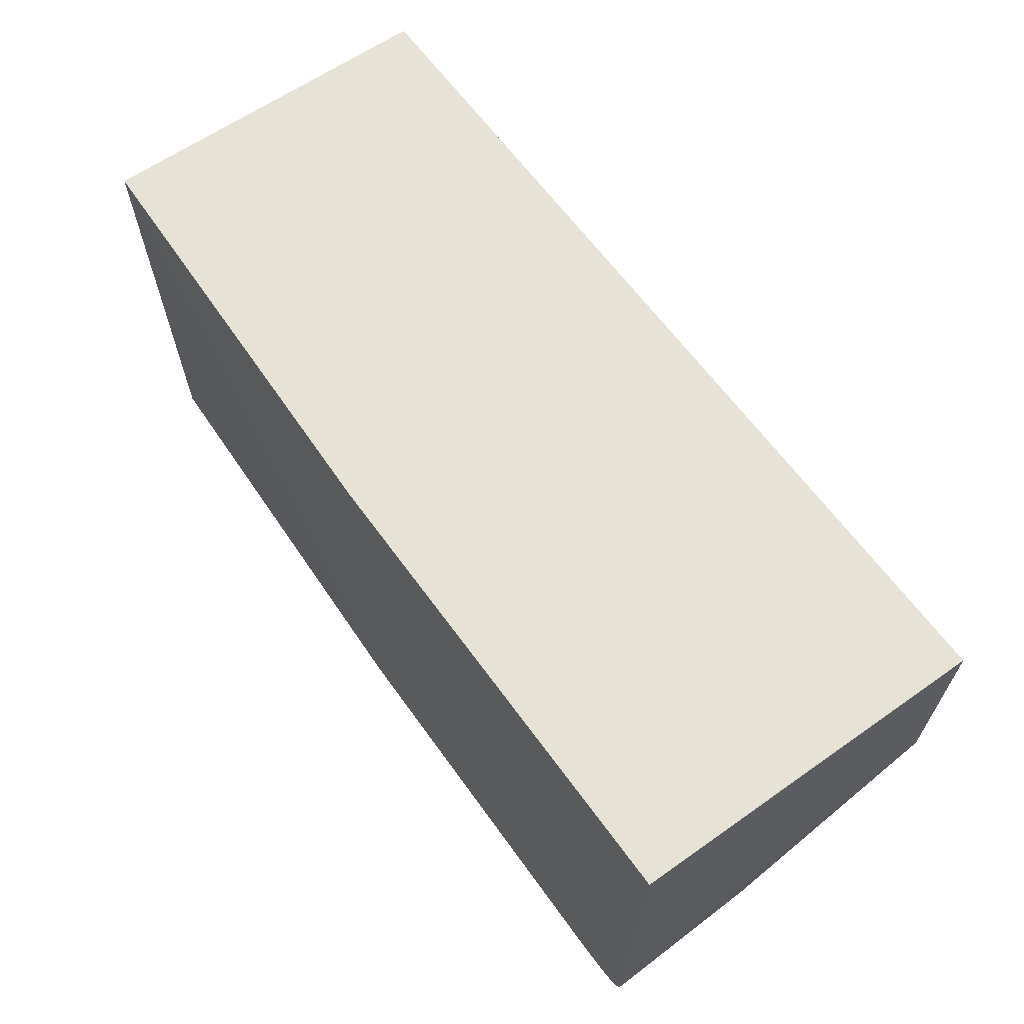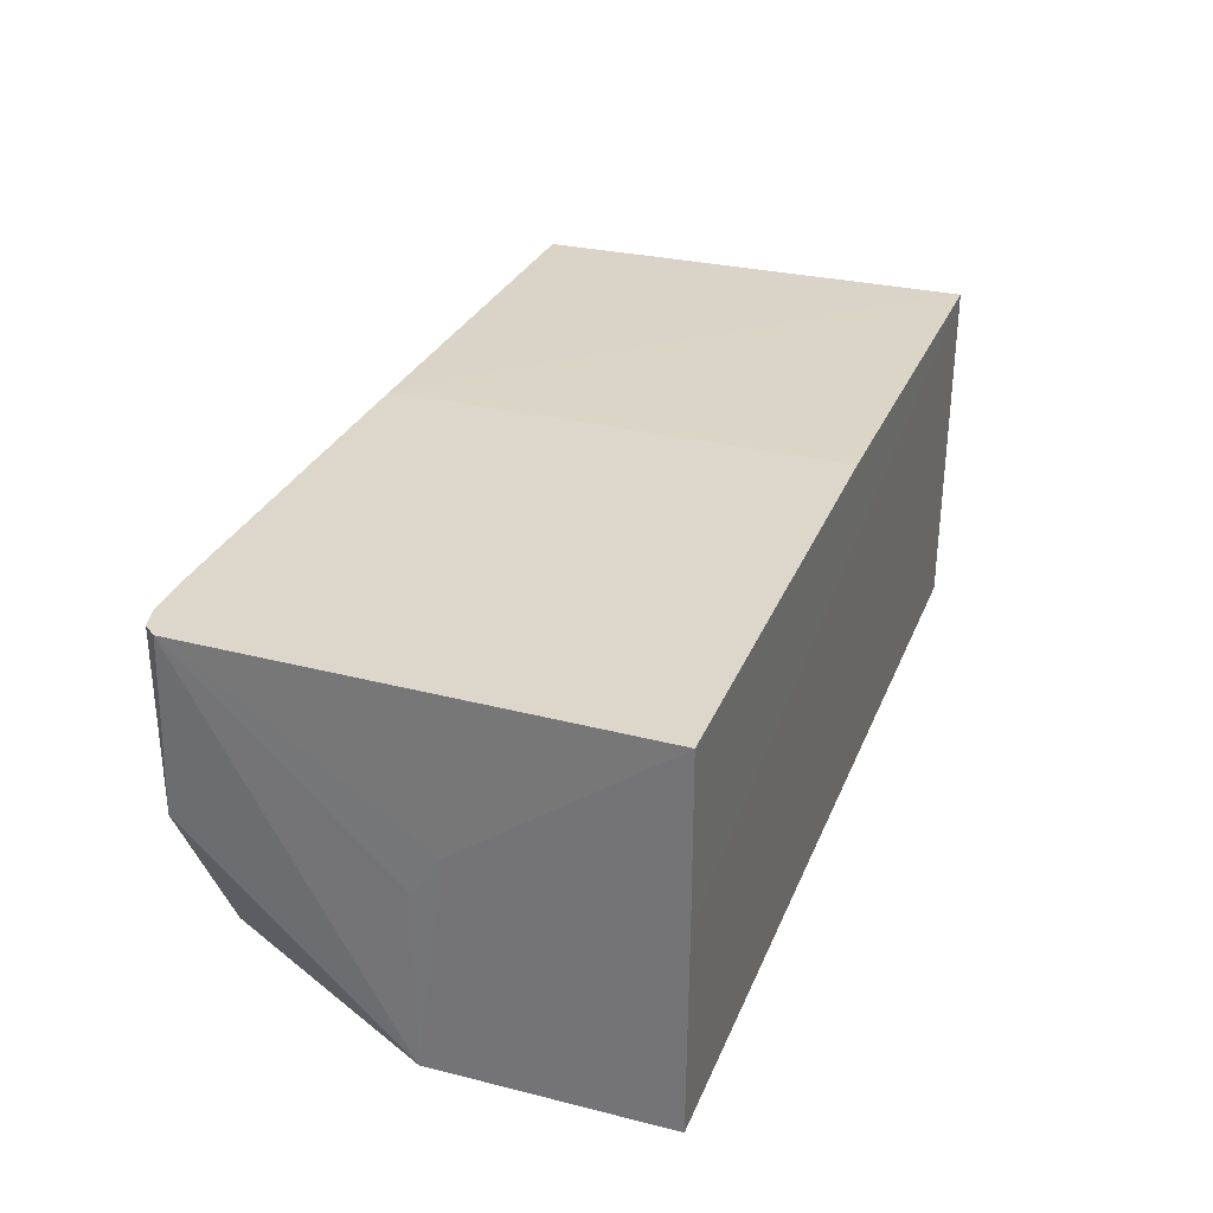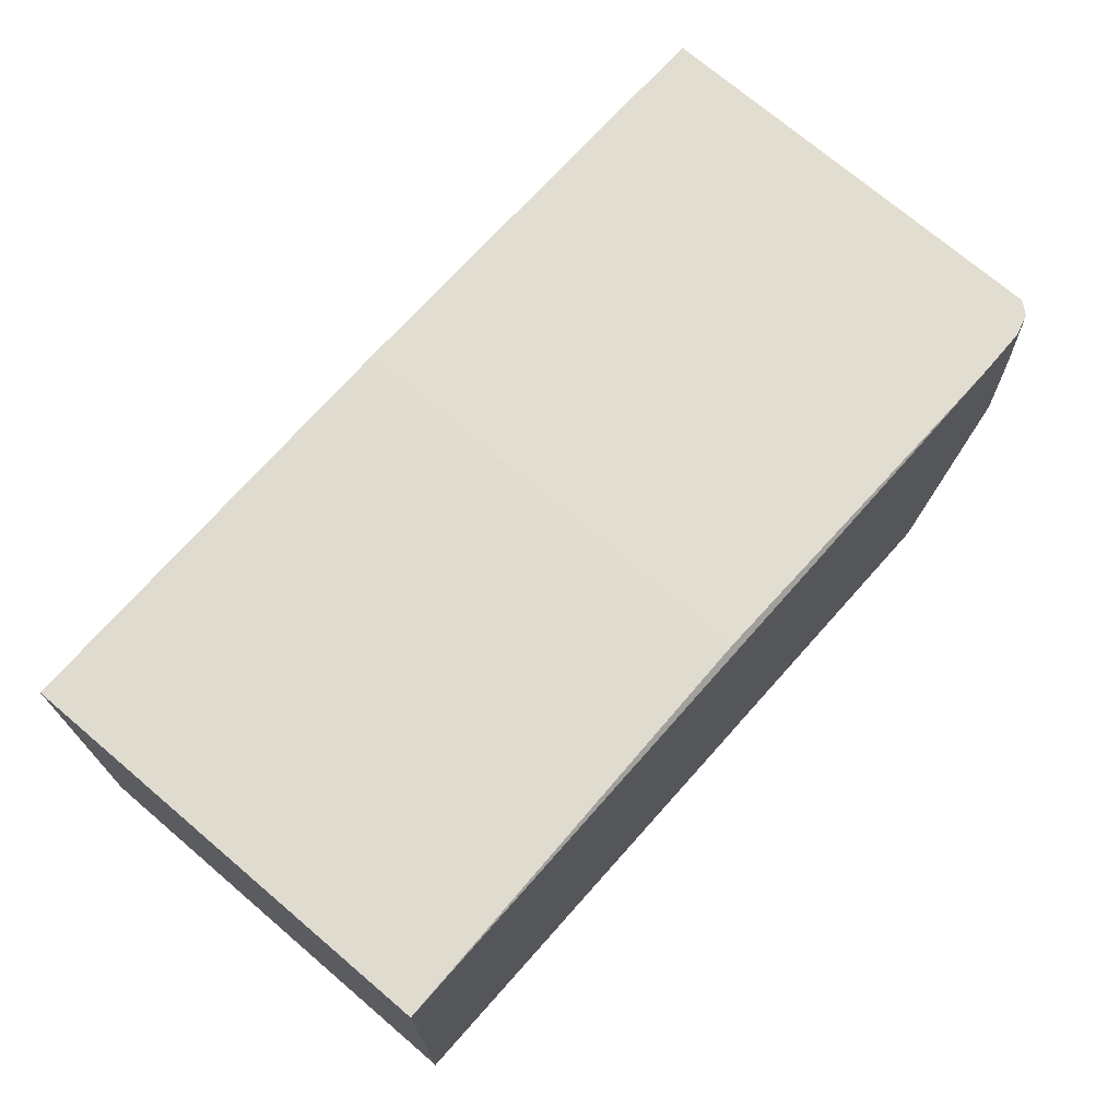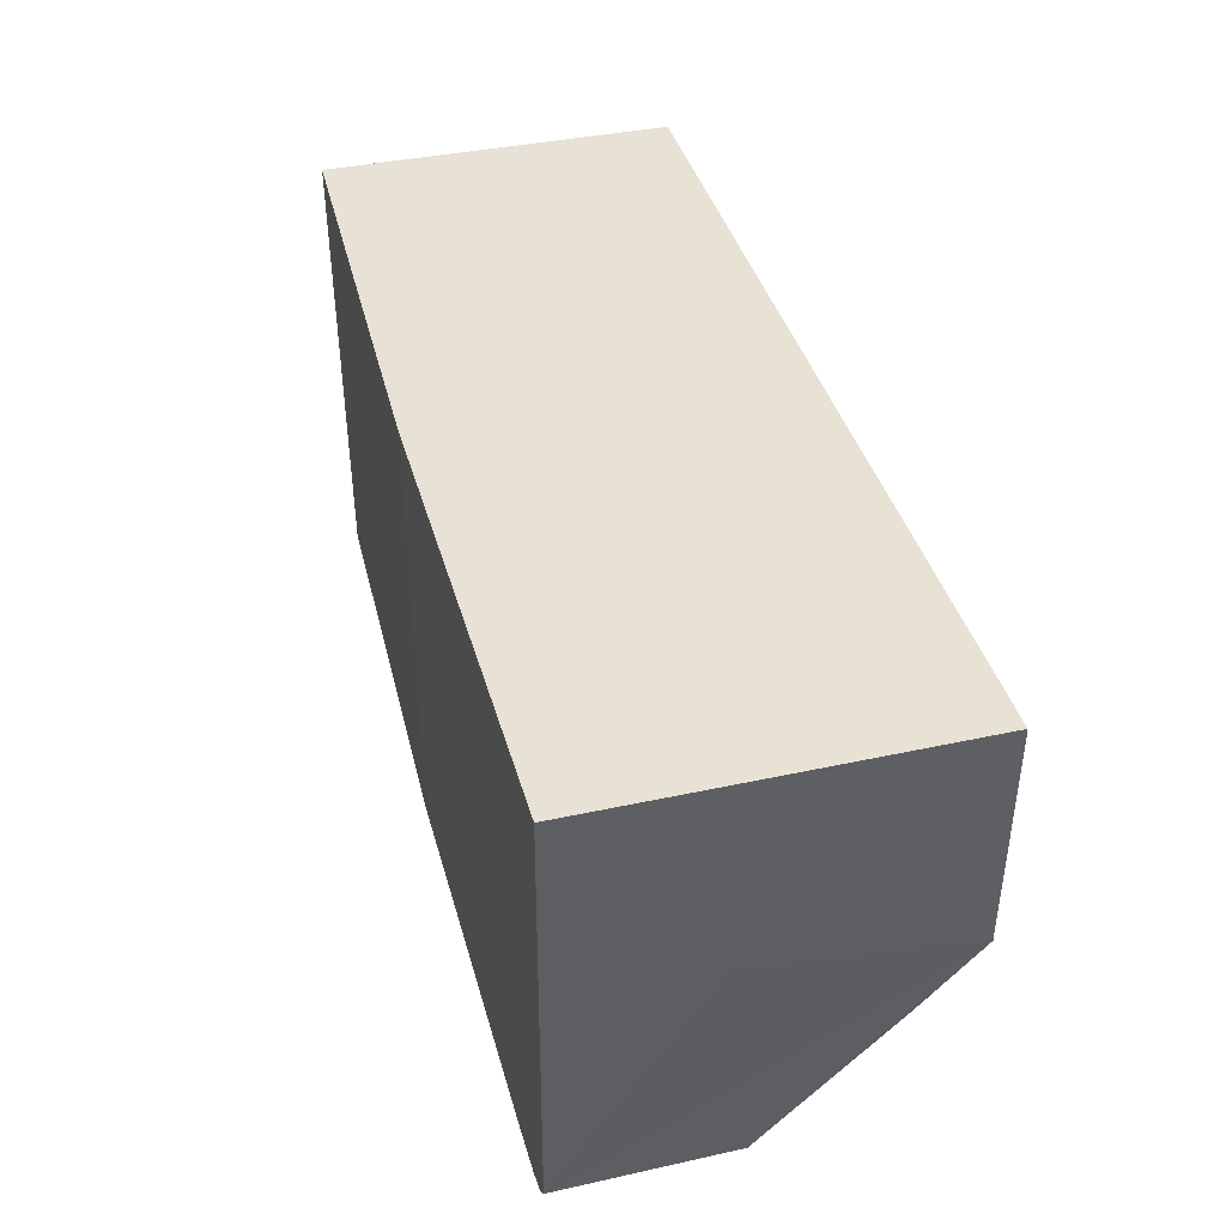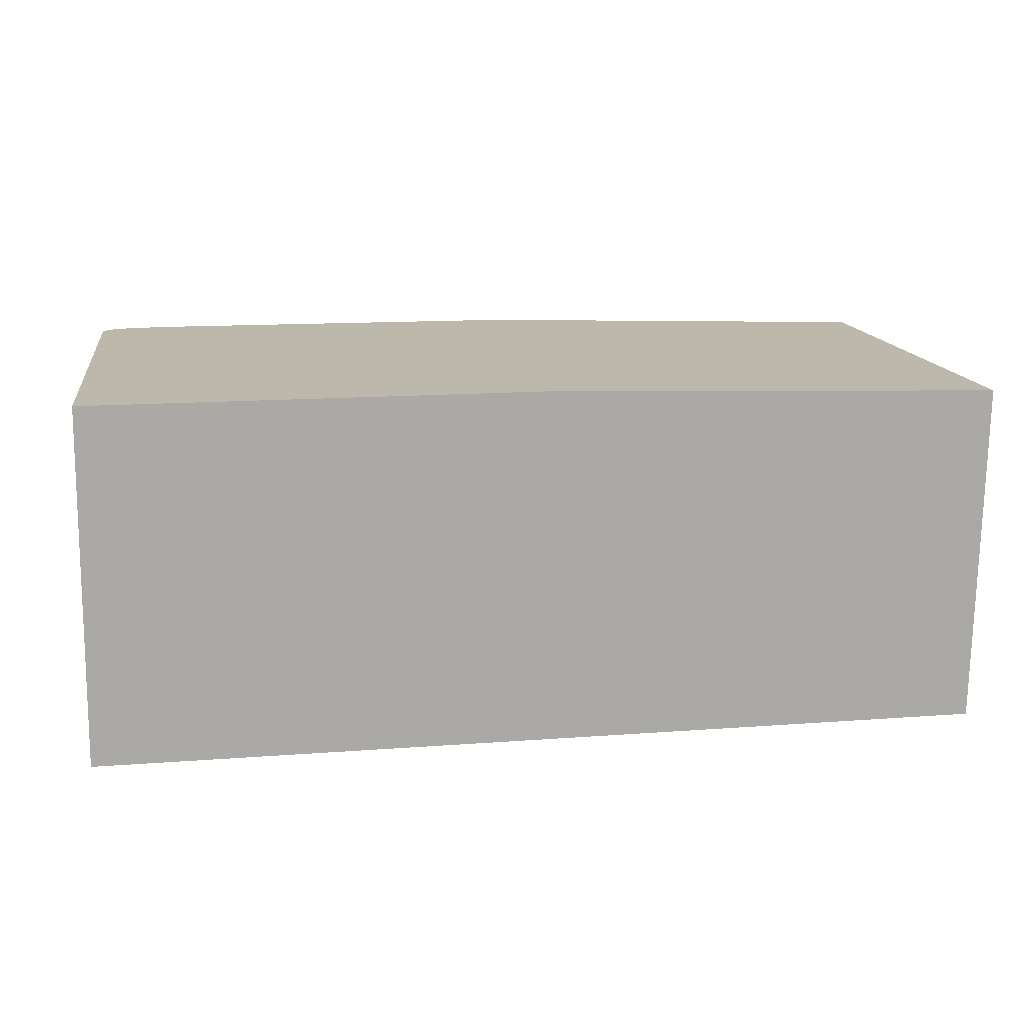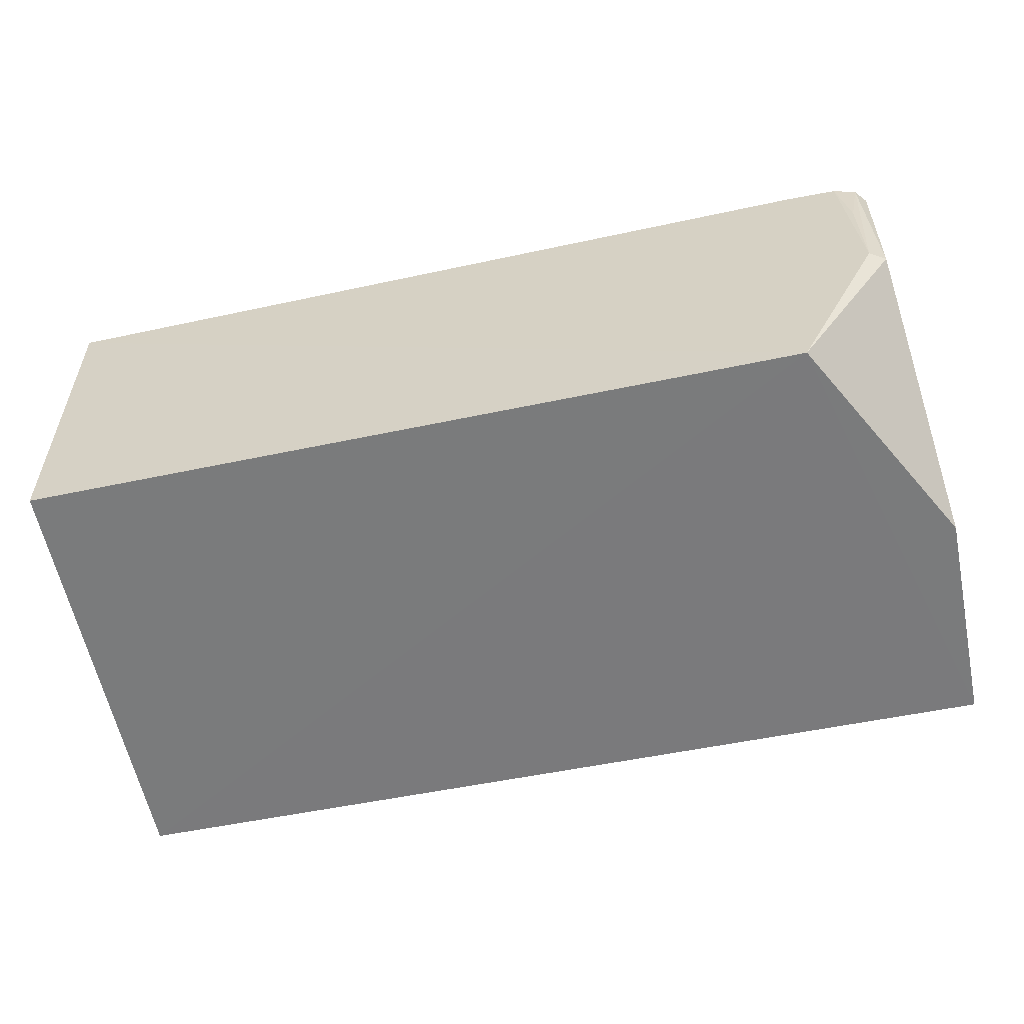
<metadata>
{"format":"obj","ext":"obj","renderer":"f3d","projection":"perspective","resolution":1024,"background":"white","views":[{"elev":63.8,"azim":-125.9,"up":"+Z"},{"elev":30.5,"azim":-70.4,"up":"+Y"},{"elev":68.6,"azim":131.0,"up":"+Y"},{"elev":40.6,"azim":-105.4,"up":"+Z"},{"elev":14.8,"azim":-9.2,"up":"+Y"},{"elev":-58.2,"azim":-168.2,"up":"+Y"}]}
</metadata>
<code>
v -0.01723 0.03779 0.000437
v 0.007453 0.03704 0.02543
v 0.007133 0.03699 0.0002606
v 0.006805 0.01767 0.0004239
v 0.007082 0.01762 0.02542
v -0.03667 0.0176 5.297e-05
v -0.04339 0.02881 0.02544
v -0.03745 0.02807 -2.23e-06
v -0.03818 0.0378 3.74e-06
v -0.01722 0.03779 0.02543
v -0.04338 0.03779 0.02543
v -0.04355 0.0176 0.02542
v -0.04166 0.02804 6.9e-07
v -0.04105 0.03779 3.857e-05
v -0.04293 0.0378 0.001092
v -0.0435 0.01761 0.01273
v -0.04233 0.03779 0.000382
v -0.04259 0.02801 0.0005362
v -0.04339 0.02955 0.01422
v -0.04166 0.03403 5.917e-05
v -0.0434 0.02731 0.01272
f 1 2 3
f 4 2 5
f 4 3 2
f 4 6 3
f 4 5 6
f 7 5 2
f 8 3 6
f 9 1 3
f 9 3 8
f 10 2 1
f 10 7 2
f 10 11 7
f 10 9 11
f 10 1 9
f 12 6 5
f 12 5 7
f 12 7 11
f 13 8 6
f 13 9 8
f 13 14 9
f 15 9 14
f 15 11 9
f 16 6 12
f 16 12 11
f 17 15 14
f 18 13 6
f 18 6 16
f 18 16 15
f 18 17 13
f 18 15 17
f 19 16 11
f 19 11 15
f 20 17 14
f 20 14 13
f 20 13 17
f 21 19 15
f 21 15 16
f 21 16 19

</code>
